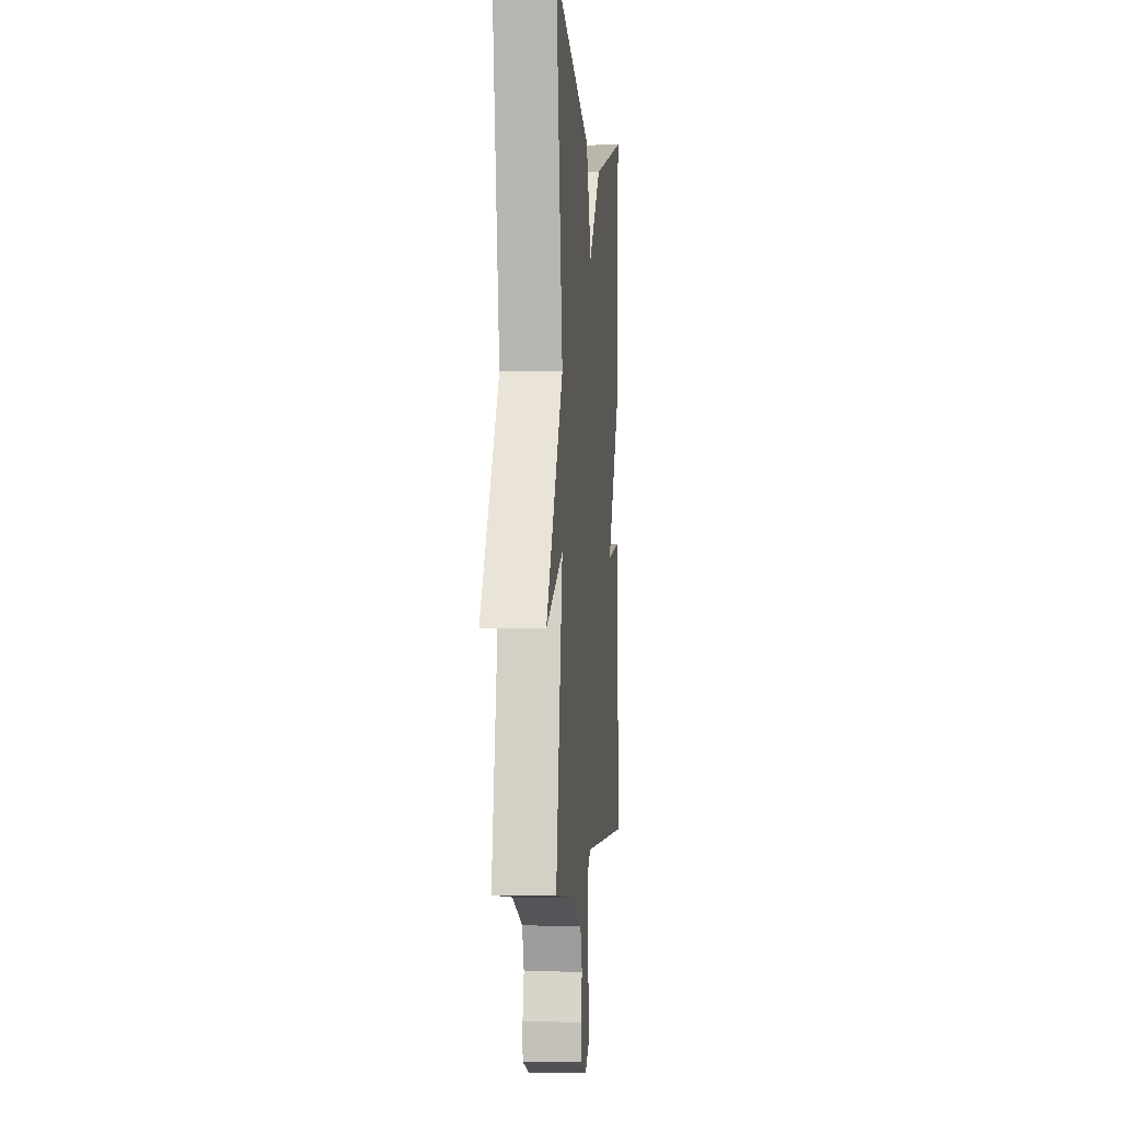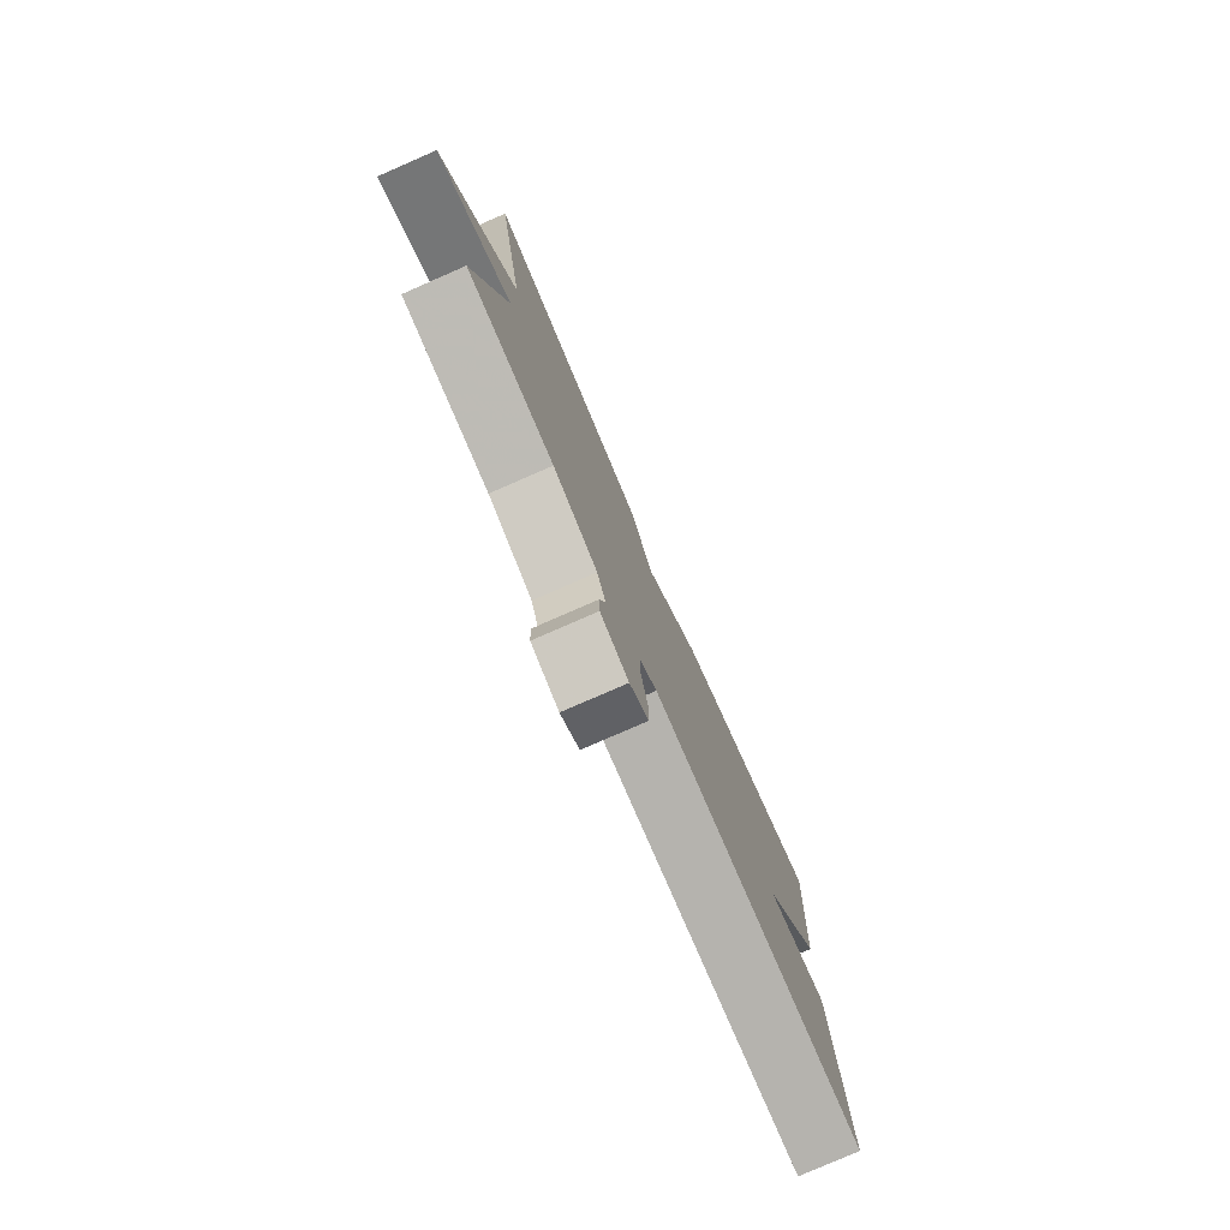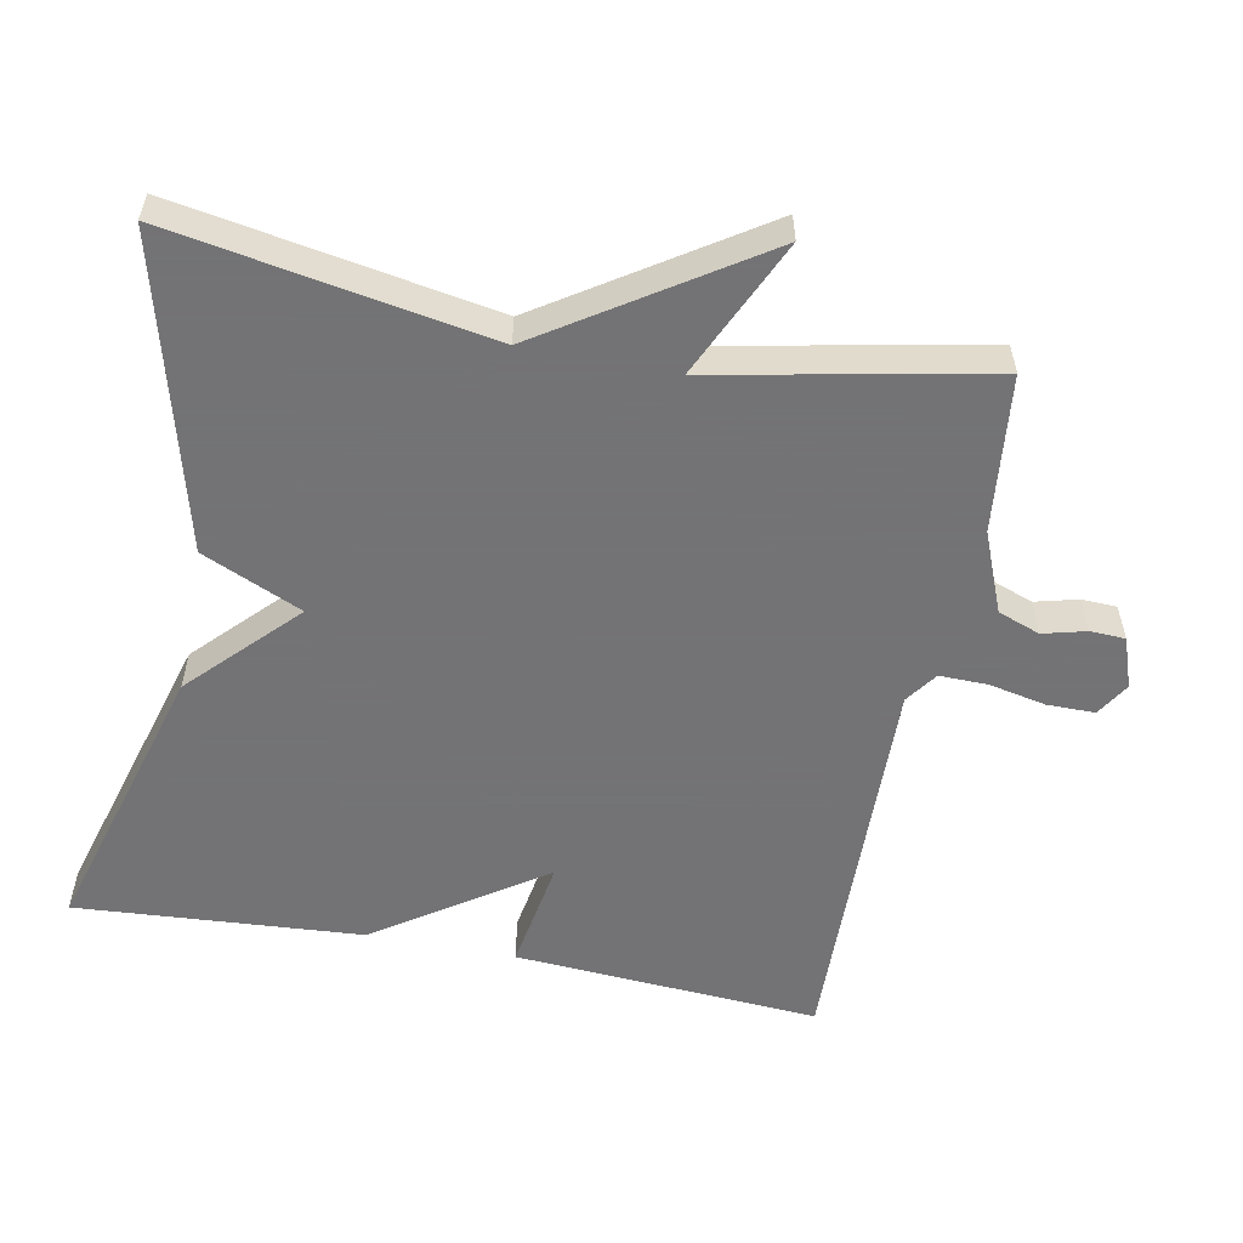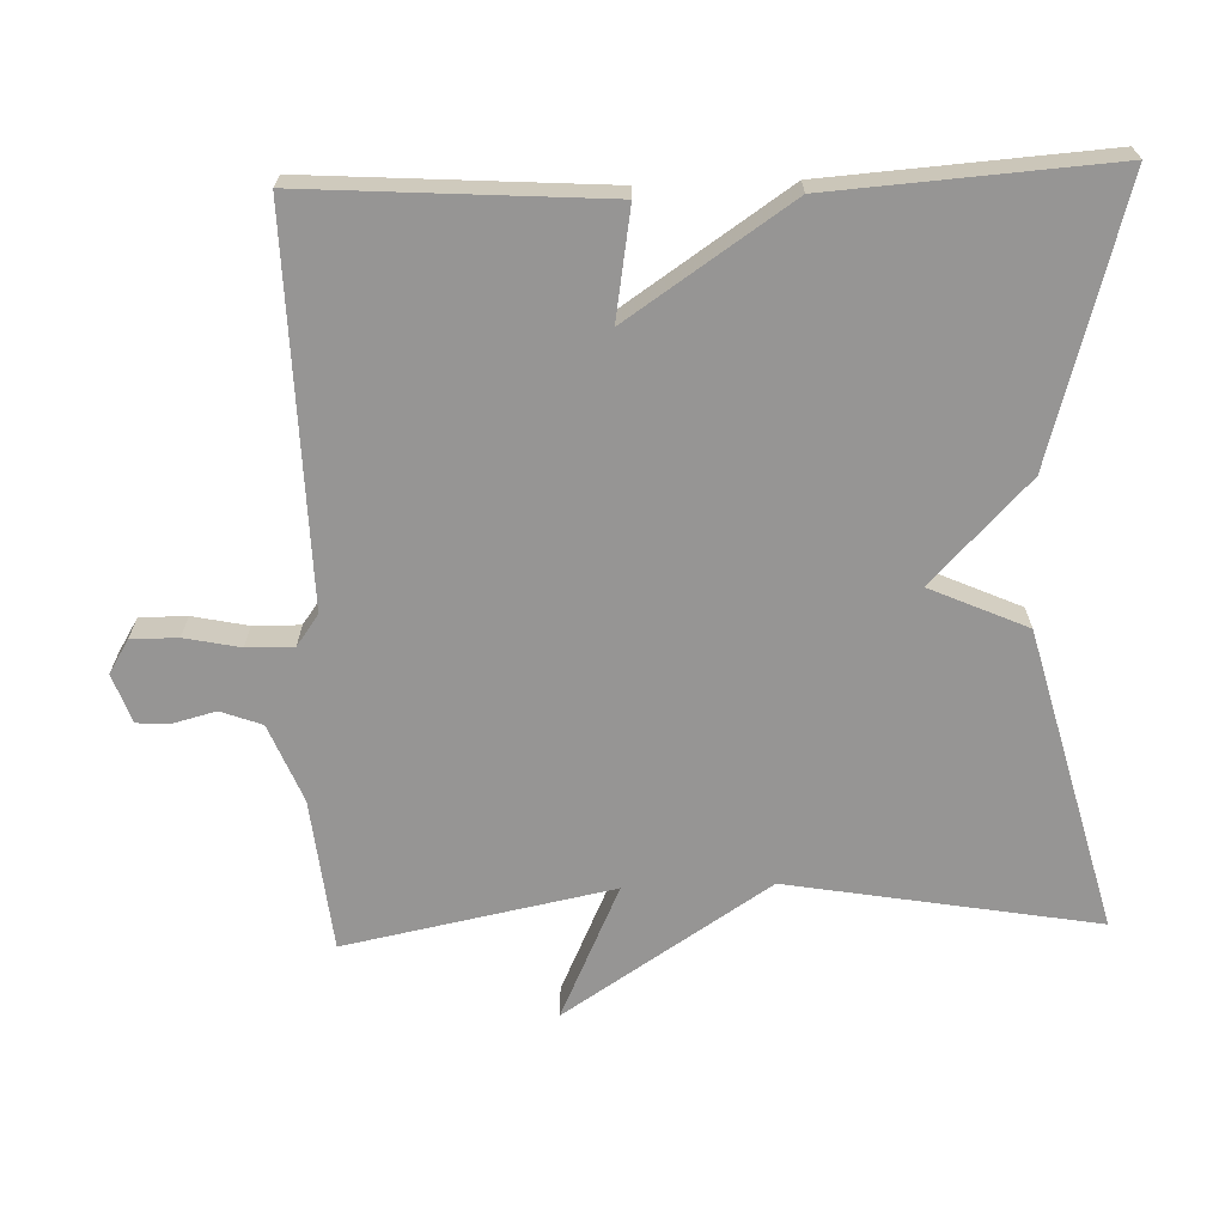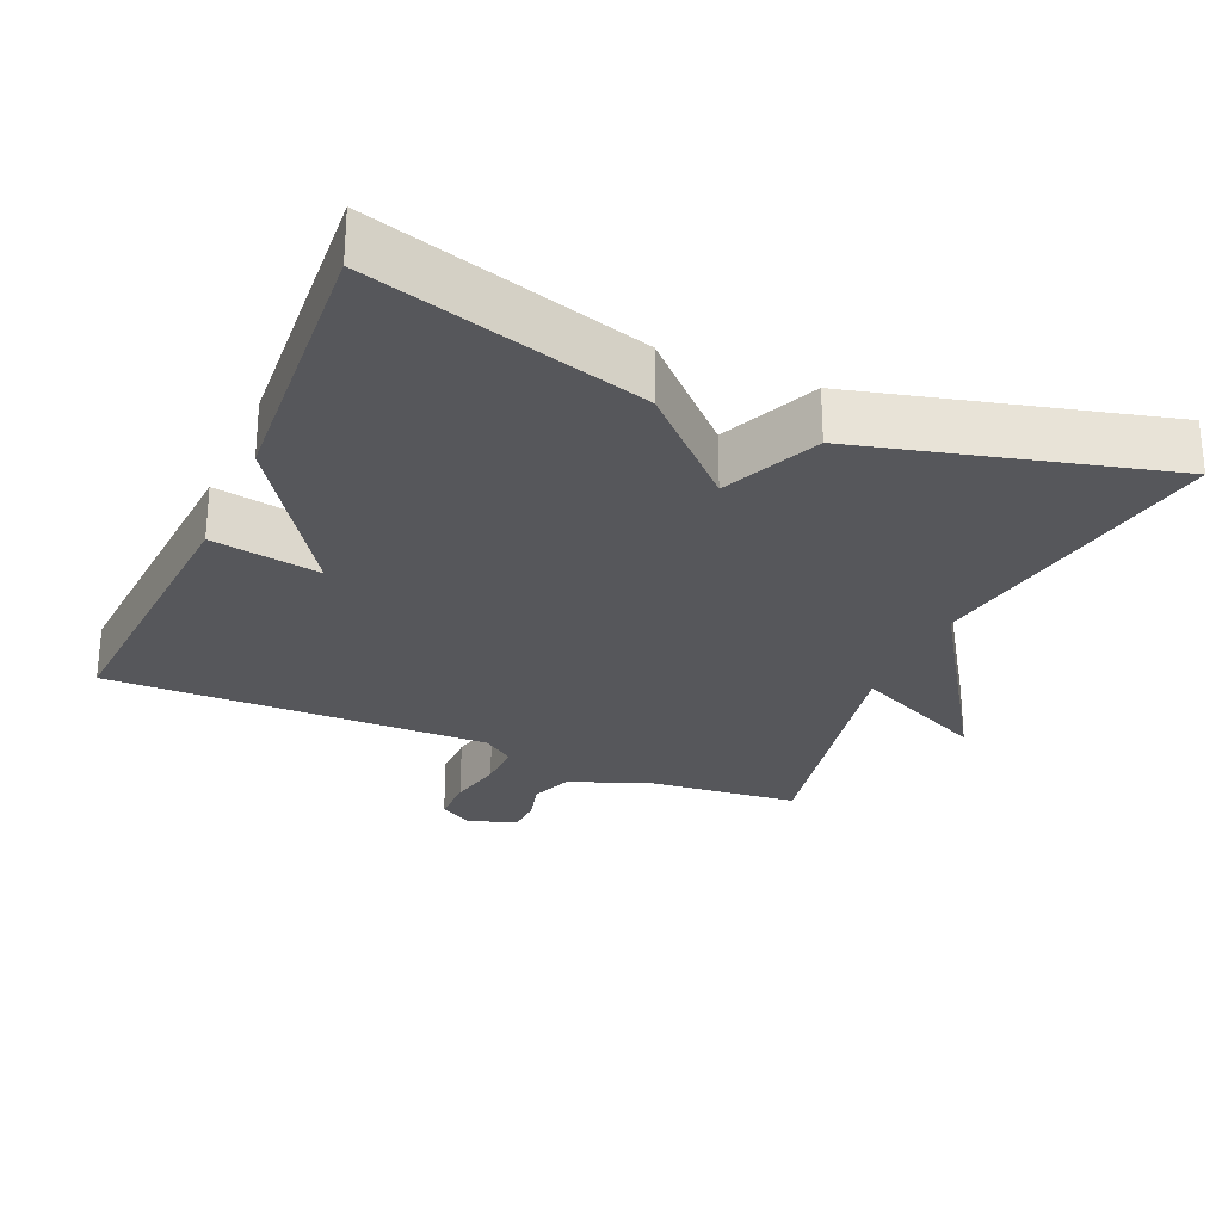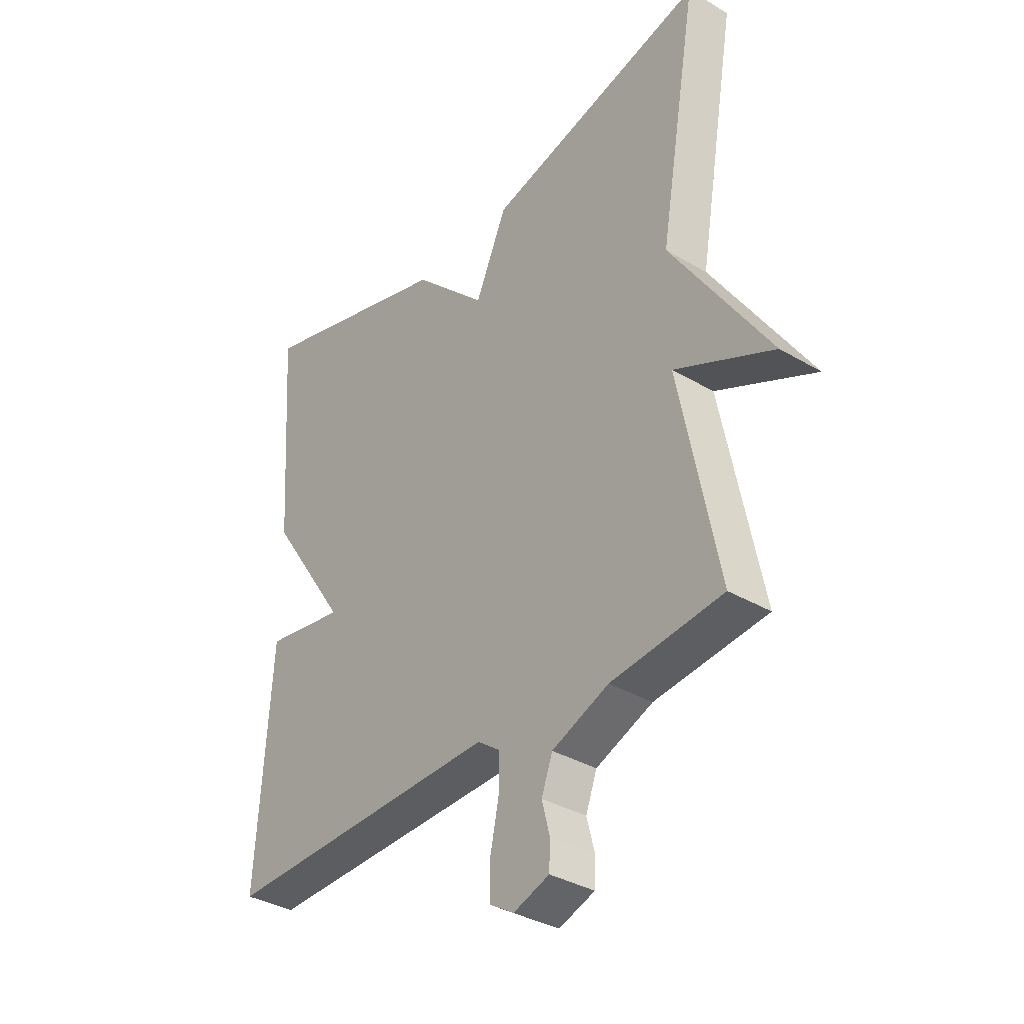
<metadata>
{"format":"obj","ext":"obj","renderer":"f3d","projection":"perspective","resolution":1024,"background":"white","views":[{"elev":-1.8,"azim":95.1,"up":"+Z"},{"elev":-79.1,"azim":113.6,"up":"+Z"},{"elev":-56.0,"azim":79.0,"up":"+Y"},{"elev":-67.5,"azim":-88.1,"up":"+Y"},{"elev":-27.3,"azim":-23.6,"up":"+Y"},{"elev":-35.3,"azim":51.8,"up":"+Z"}]}
</metadata>
<code>
v -0.5 0.07 0.5
v -0.119 0.07 0.391
v 0.021 0.07 0.256
v 0.081 0.07 0.391
v 0.5 0.07 0.5
v 0.426 0.07 0.071
v 0.613 0.07 -0.215
v 0.426 0.07 -0.129
v 0.5 0.07 -0.5
v 0.288 0.07 -0.523
v 0.18 0.07 -0.567
v 0.159 0.07 -0.624
v 0.174 0.07 -0.682
v 0.172 0.07 -0.73
v 0.104 0.07 -0.754
v 0.058 0.07 -0.726
v 0.058 0.07 -0.661
v 0.074 0.07 -0.584
v 0.075 0.07 -0.519
v 0.032 0.07 -0.488
v -0.5 0.07 -0.5
v -0.473 0.07 -0.087
v -0.321 0.07 -0.112
v -0.473 0.07 0.113
v -0.5 0 0.5
v -0.119 0 0.391
v 0.021 0 0.256
v 0.081 0 0.391
v 0.5 0 0.5
v 0.426 0 0.071
v 0.613 0 -0.215
v 0.426 0 -0.129
v 0.5 0 -0.5
v 0.288 0 -0.523
v 0.18 0 -0.567
v 0.159 0 -0.624
v 0.174 0 -0.682
v 0.172 0 -0.73
v 0.104 0 -0.754
v 0.058 0 -0.726
v 0.058 0 -0.661
v 0.074 0 -0.584
v 0.075 0 -0.519
v 0.032 0 -0.488
v -0.5 0 -0.5
v -0.473 0 -0.087
v -0.321 0 -0.112
v -0.473 0 0.113
f 1 2 3
f 24 1 3
f 23 24 3
f 20 21 22 23
f 19 20 23 3
f 16 17 18
f 15 16 18
f 14 15 18
f 13 14 18
f 12 13 18
f 11 12 18 19
f 4 5 6
f 3 4 6
f 19 3 6
f 11 19 6
f 10 11 6
f 8 9 10
f 6 7 8
f 6 8 10
f 27 26 25
f 27 25 48
f 27 48 47
f 47 46 45 44
f 27 47 44 43
f 42 41 40
f 42 40 39
f 42 39 38
f 42 38 37
f 42 37 36
f 43 42 36 35
f 30 29 28
f 30 28 27
f 30 27 43
f 30 43 35
f 30 35 34
f 34 33 32
f 32 31 30
f 34 32 30
f 1 25 26 2
f 2 26 27 3
f 3 27 28 4
f 4 28 29 5
f 5 29 30 6
f 6 30 31 7
f 7 31 32 8
f 8 32 33 9
f 9 33 34 10
f 10 34 35 11
f 11 35 36 12
f 12 36 37 13
f 13 37 38 14
f 14 38 39 15
f 15 39 40 16
f 16 40 41 17
f 17 41 42 18
f 18 42 43 19
f 19 43 44 20
f 20 44 45 21
f 21 45 46 22
f 22 46 47 23
f 23 47 48 24
f 24 48 25 1

</code>
